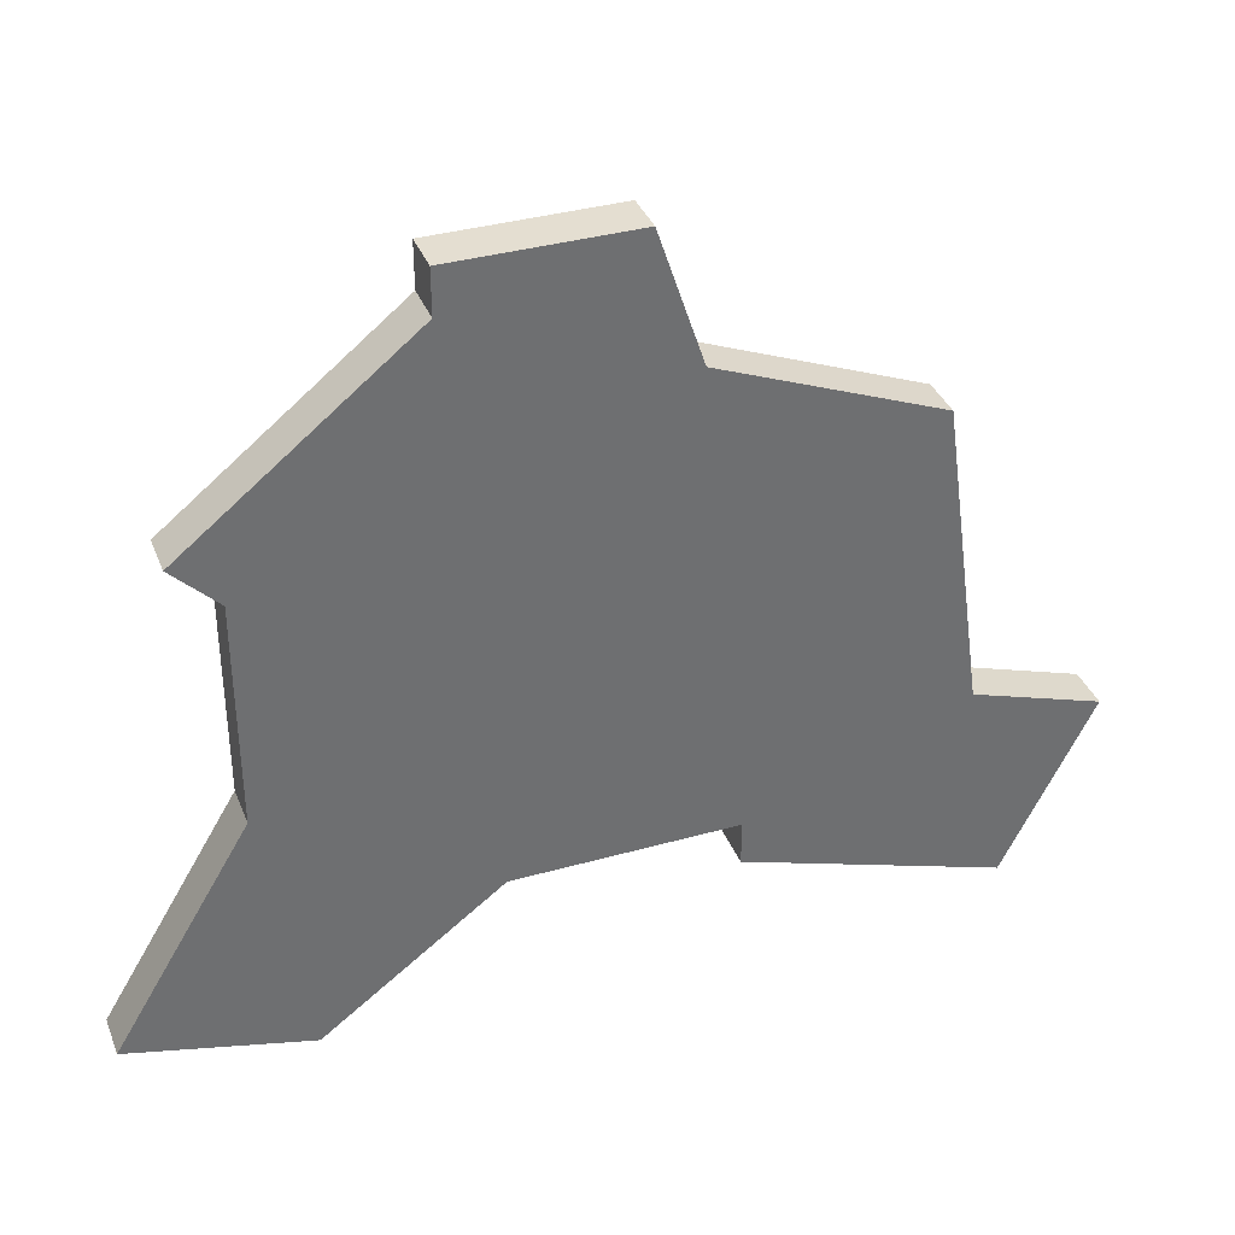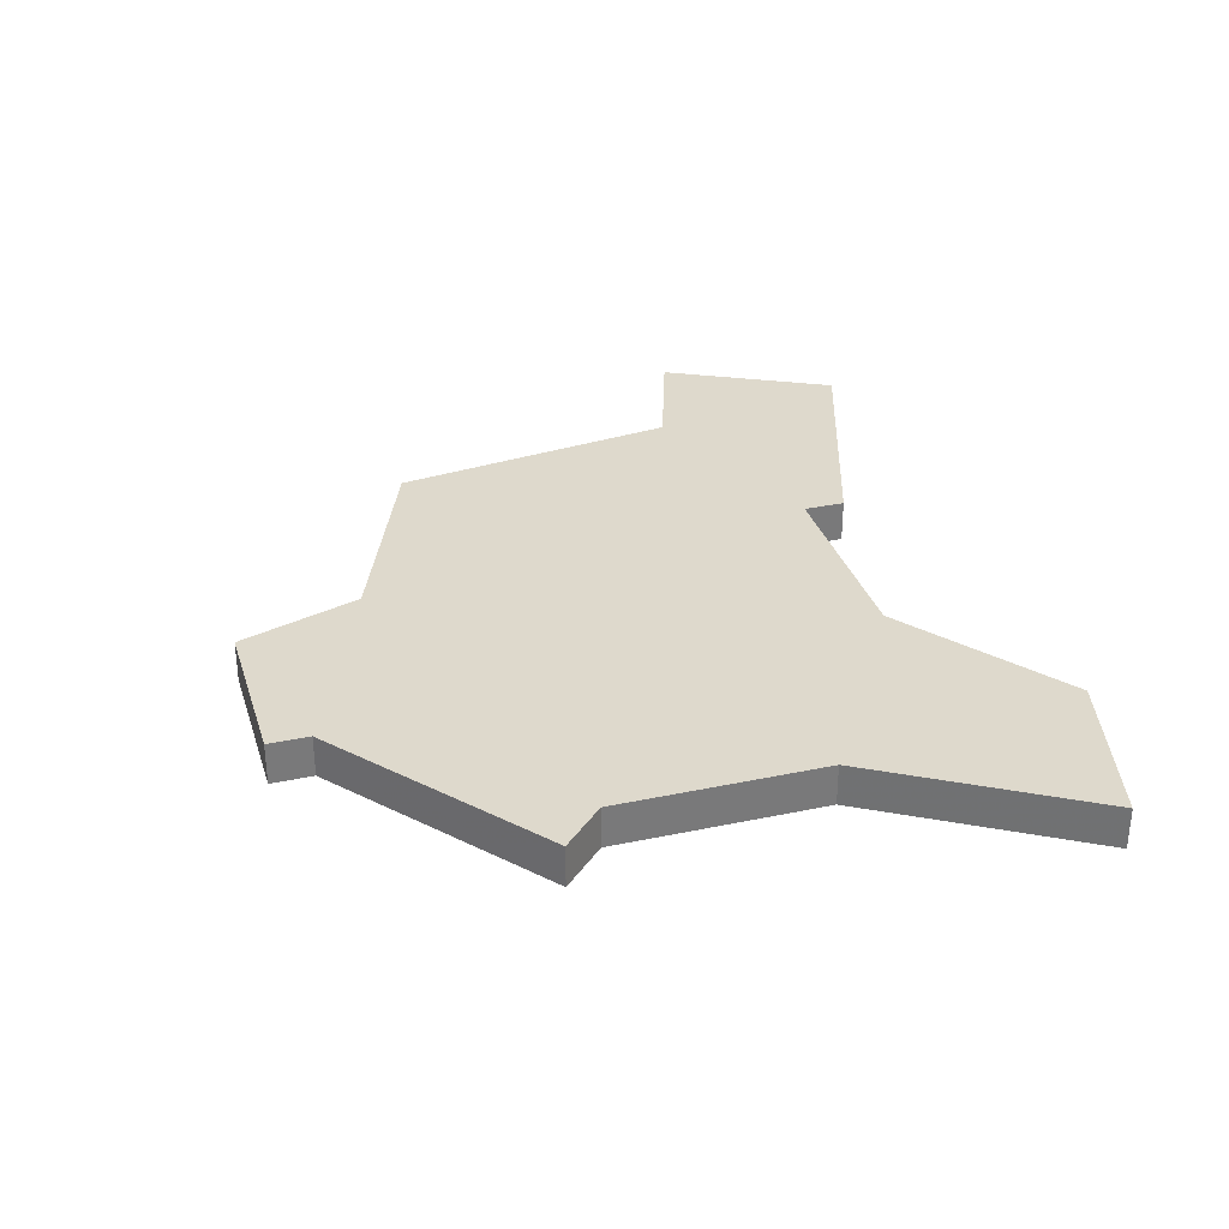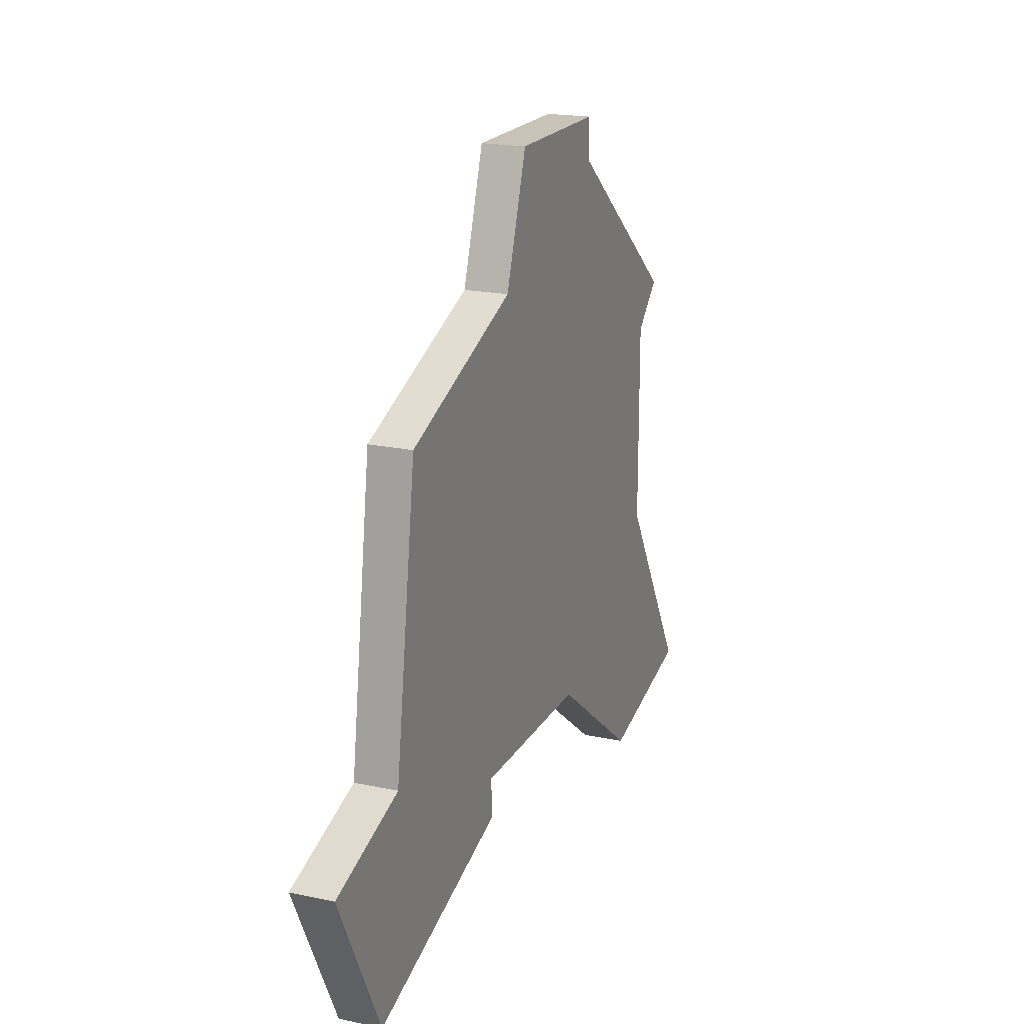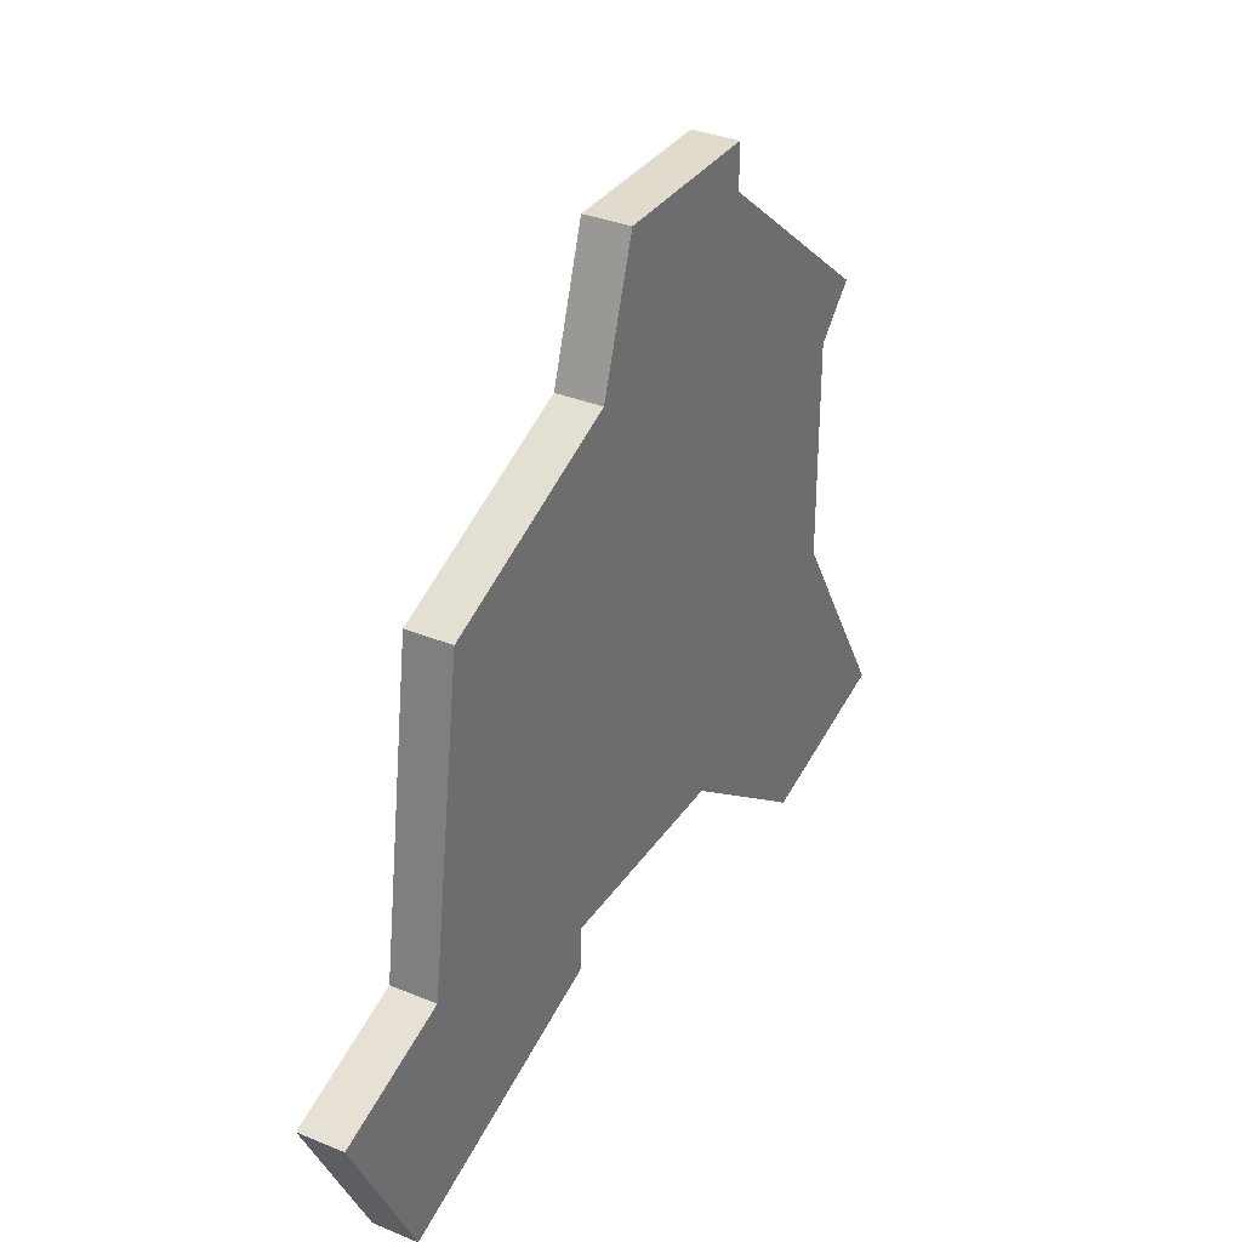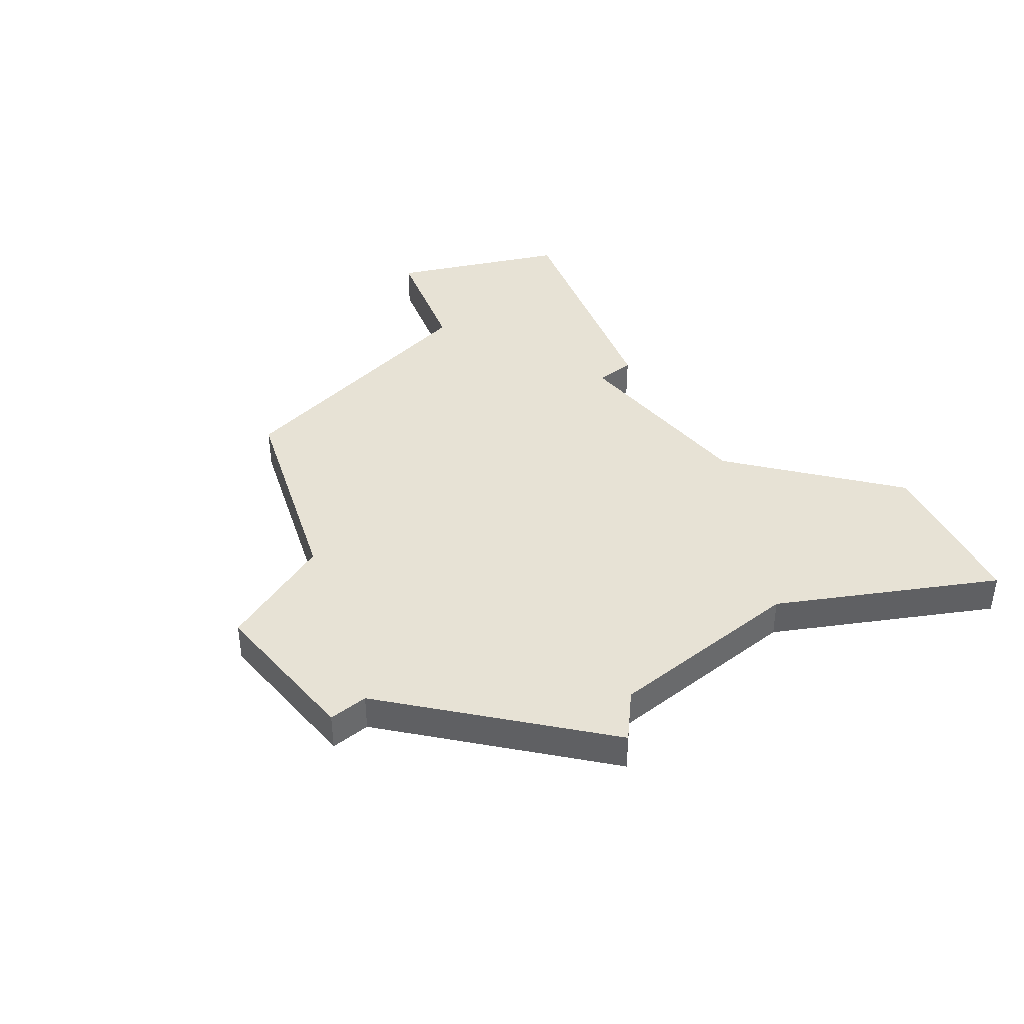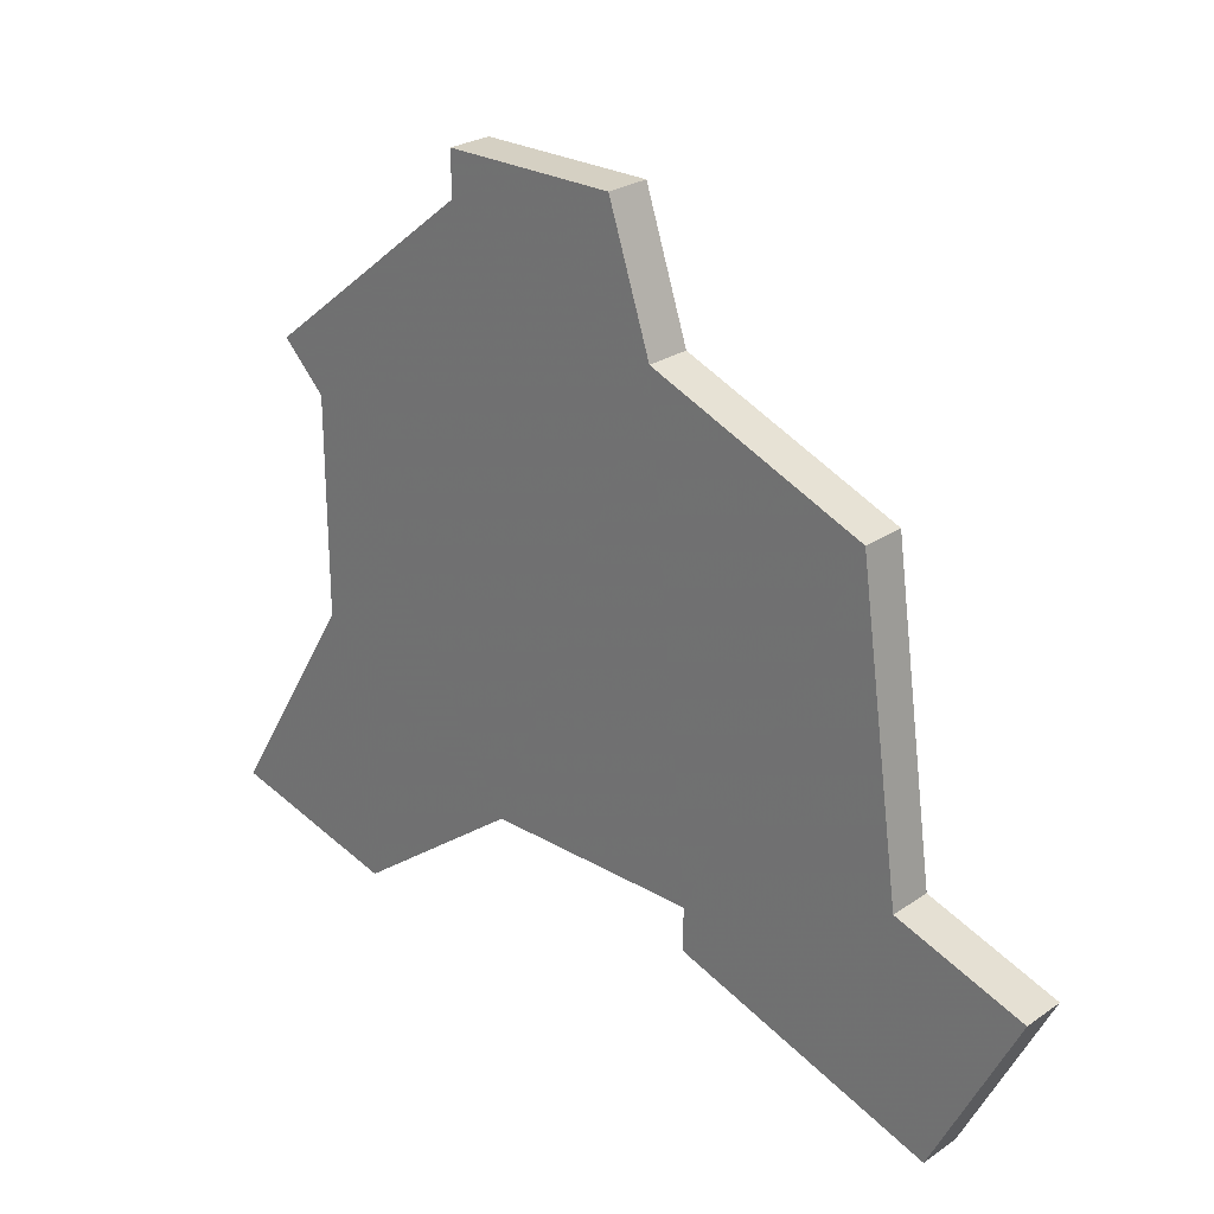
<metadata>
{"format":"obj","ext":"obj","renderer":"f3d","projection":"perspective","resolution":1024,"background":"white","views":[{"elev":36.5,"azim":-20.1,"up":"+Y"},{"elev":32.2,"azim":-106.5,"up":"+Z"},{"elev":19.5,"azim":111.8,"up":"+Y"},{"elev":33.9,"azim":119.1,"up":"+Y"},{"elev":40.5,"azim":-129.7,"up":"+Z"},{"elev":26.0,"azim":42.9,"up":"+Y"}]}
</metadata>
<code>
v 2981 -551 0
v 2981 -551 1
v 2964 -539 0
v 2964 -539 1
v 2980 -546 0
v 2980 -546 1
v 2971 -534 0
v 2971 -534 1
v 2979 -539 0
v 2979 -539 1
v 2962 -550 0
v 2962 -550 1
v 2970 -548 0
v 2970 -548 1
v 2969 -534 0
v 2969 -534 1
v 2969 -535 0
v 2969 -535 1
v 2975 -548 0
v 2975 -548 1
v 2975 -549 0
v 2975 -549 1
v 2983 -547 0
v 2983 -547 1
v 2966 -551 0
v 2966 -551 1
v 2974 -537 0
v 2974 -537 1
v 2965 -540 0
v 2965 -540 1
v 2965 -545 0
v 2965 -545 1
v 2973 -534 0
v 2973 -534 1
f 25 11 31
f 31 13 25
f 29 13 31
f 17 29 3
f 17 15 7
f 27 29 17
f 13 29 27
f 19 13 27
f 21 19 5
f 1 21 5
f 23 1 5
f 27 7 33
f 27 9 19
f 27 17 7
f 19 9 5
f 32 12 26
f 26 14 32
f 32 14 30
f 4 30 18
f 8 16 18
f 18 30 28
f 28 30 14
f 28 14 20
f 6 20 22
f 6 22 2
f 6 2 24
f 34 8 28
f 20 10 28
f 8 18 28
f 6 10 20
f 30 4 29
f 29 4 3
f 32 30 31
f 31 30 29
f 12 32 11
f 11 32 31
f 26 12 25
f 25 12 11
f 14 26 13
f 13 26 25
f 20 14 19
f 19 14 13
f 22 20 21
f 21 20 19
f 2 22 1
f 1 22 21
f 24 2 23
f 23 2 1
f 6 24 5
f 5 24 23
f 10 6 9
f 9 6 5
f 28 10 27
f 27 10 9
f 34 28 33
f 33 28 27
f 8 34 7
f 7 34 33
f 16 8 15
f 15 8 7
f 4 18 3
f 3 18 17
f 18 16 17
f 17 16 15

</code>
